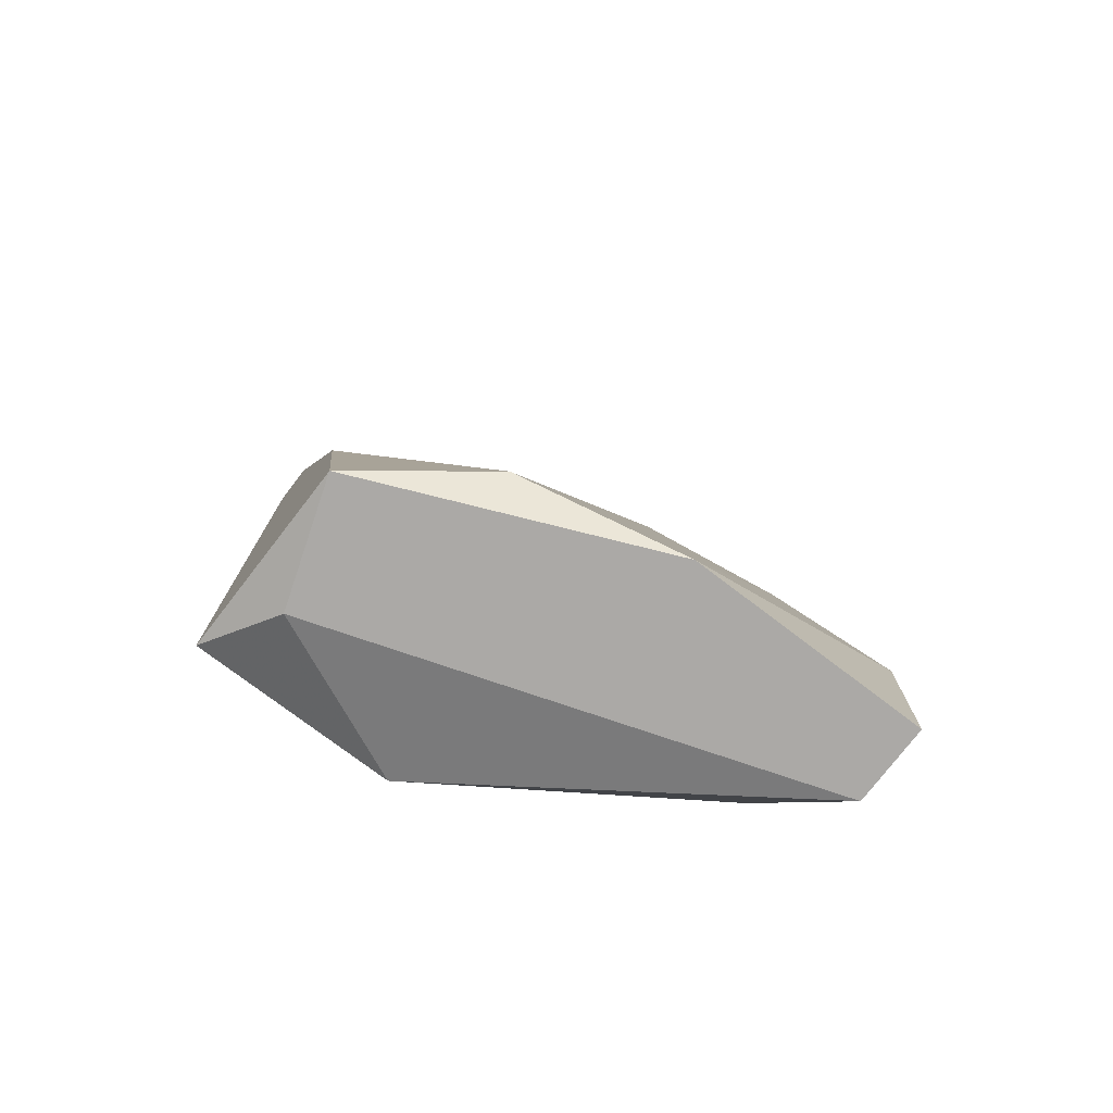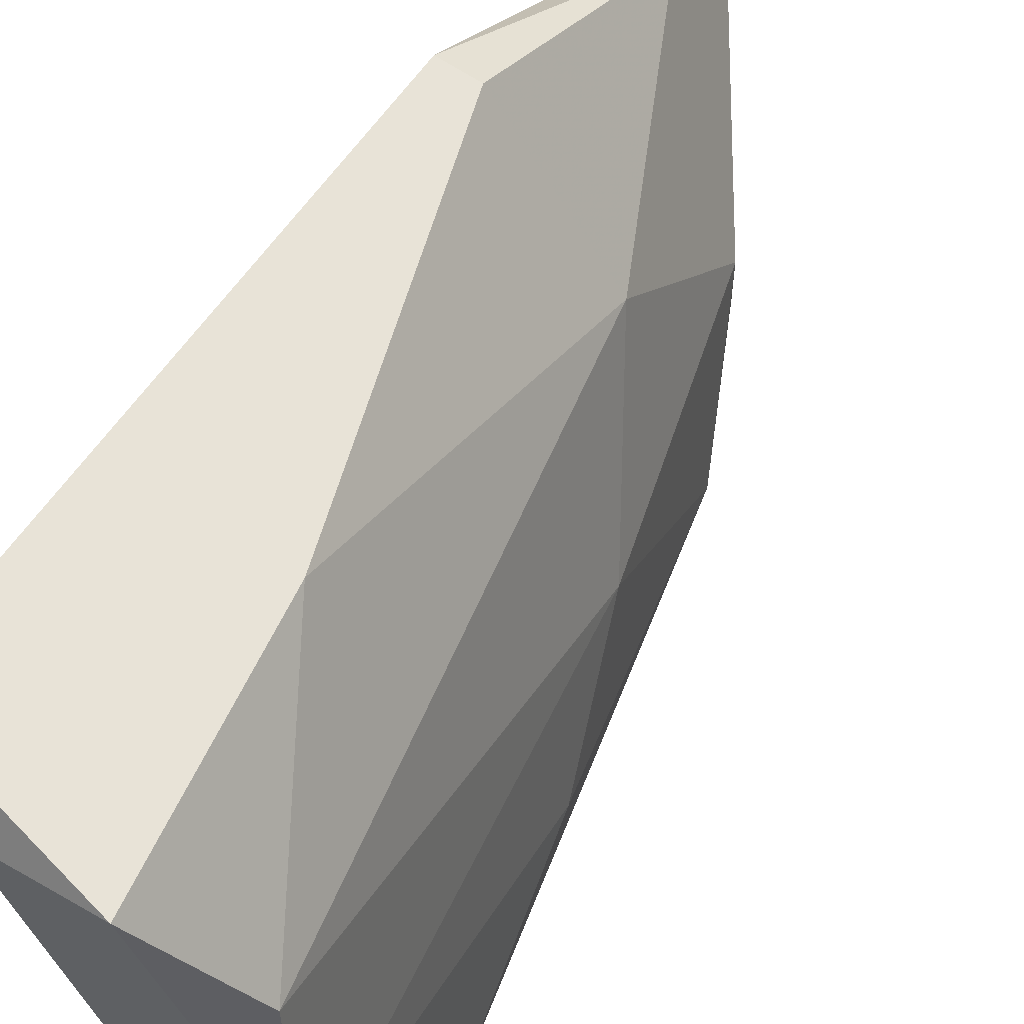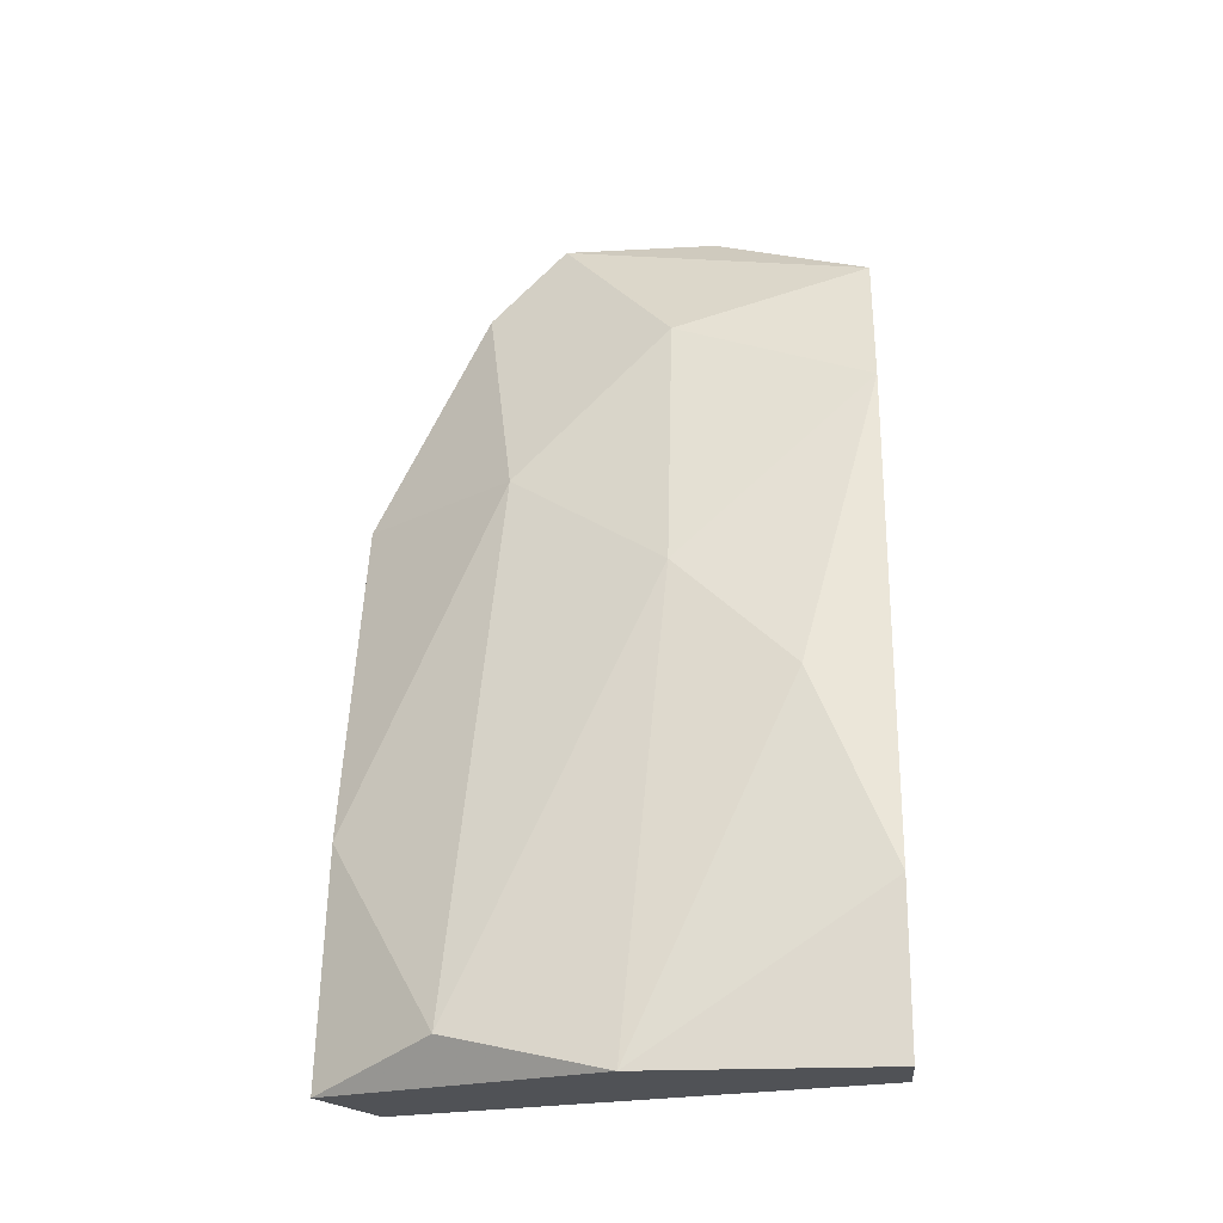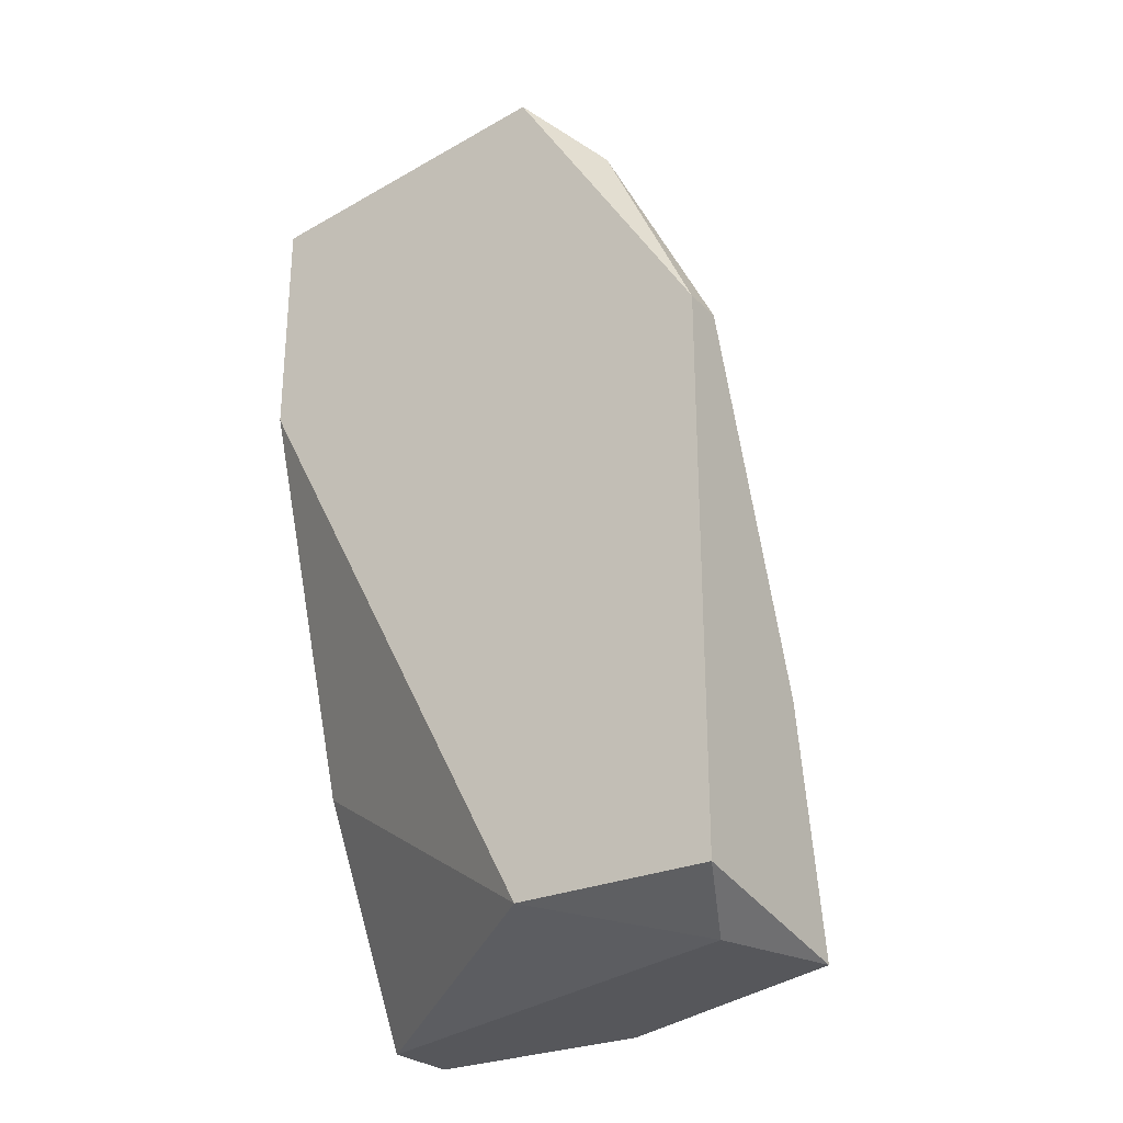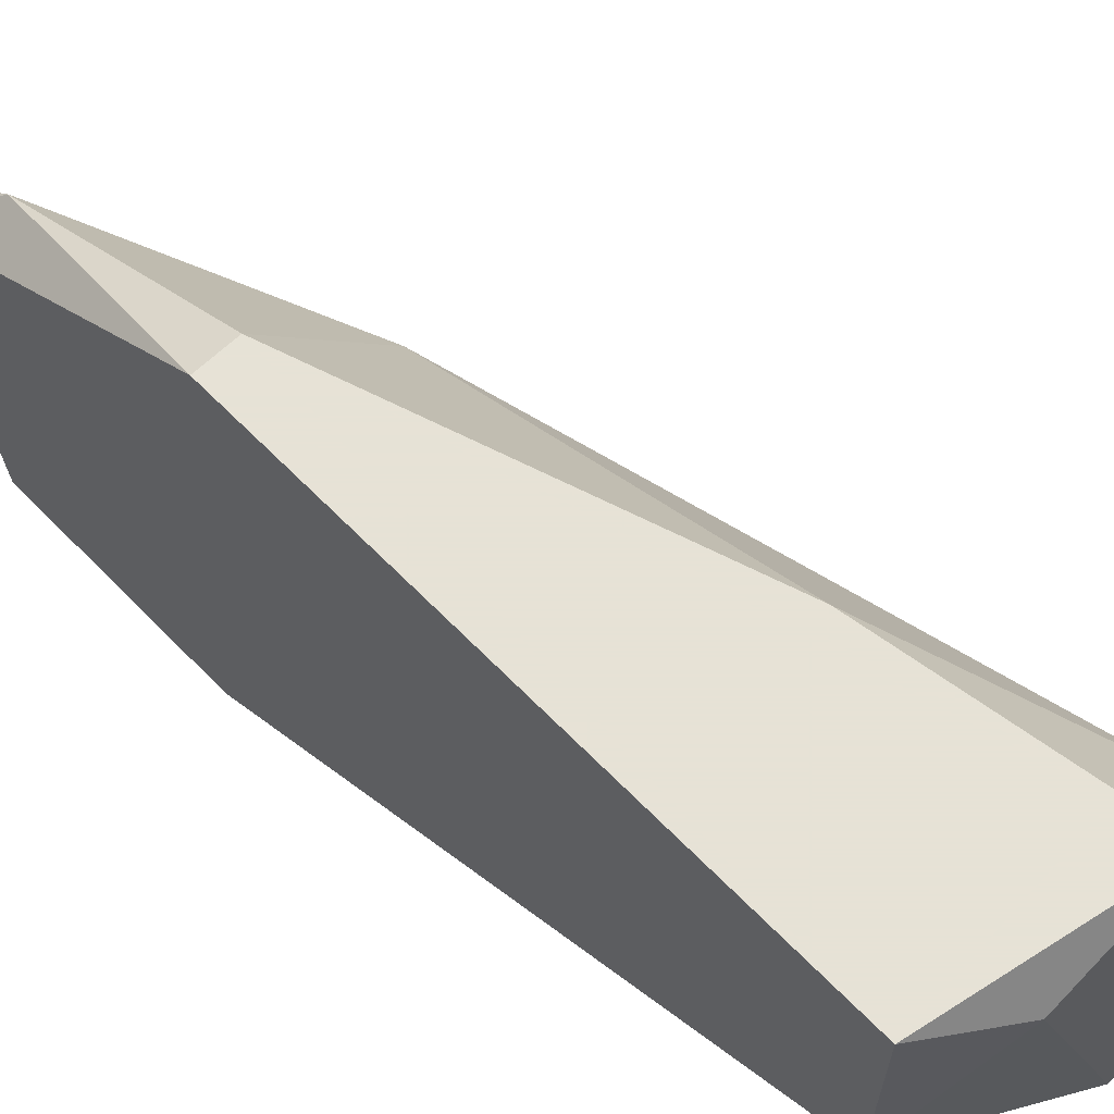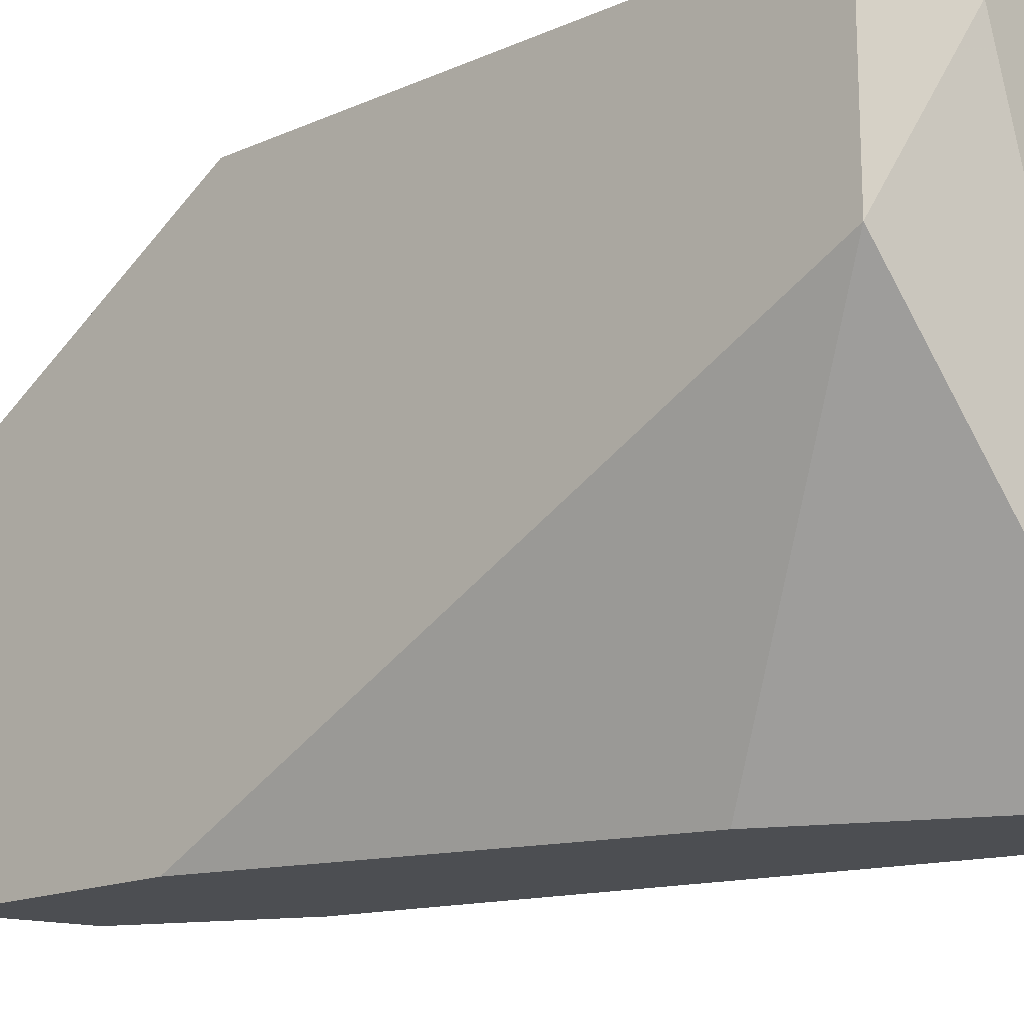
<metadata>
{"format":"obj","ext":"obj","renderer":"f3d","projection":"perspective","resolution":1024,"background":"white","views":[{"elev":-75.6,"azim":-127.3,"up":"+Z"},{"elev":62.4,"azim":-145.3,"up":"+Y"},{"elev":-20.7,"azim":-84.5,"up":"+Z"},{"elev":-27.1,"azim":124.5,"up":"+Z"},{"elev":63.8,"azim":135.9,"up":"+Y"},{"elev":-16.5,"azim":131.8,"up":"+Y"}]}
</metadata>
<code>
v -0.03968 0.019 -0.02346
v -0.03968 0.001572 -0.000676
v -0.03432 0.019 -0.003356
v -0.03432 0.01498 0.004688
v -0.03432 0.006936 0.007372
v -0.03432 0.0123 0.007372
v -0.03298 0.019 -0.003356
v -0.03298 0.019 -0.02212
v -0.03298 0.001572 0.006029
v -0.03298 0.001572 -0.002016
v -0.03298 0.0123 0.007372
v -0.03298 0.0123 -0.02212
v -0.03834 0.019 -0.01541
v -0.03834 0.008277 0.002008
v -0.03834 0.01364 -0.003356
v -0.0437 0.009618 -0.02346
v -0.0437 0.001572 -0.0181
v -0.0437 0.001572 -0.02346
v -0.04102 0.001572 -0.02346
v -0.04102 0.008277 -0.007377
v -0.03566 0.01766 -0.02346
v -0.04236 0.01498 -0.02212
v -0.04236 0.004254 -0.01139
v -0.037 0.001572 0.004688
v -0.037 0.001572 -0.01541
f 11 7 4
f 18 10 2
f 18 16 1
f 10 12 8
f 1 3 8
f 10 8 11
f 10 18 19
f 18 1 19
f 2 10 9
f 11 5 9
f 10 11 9
f 1 16 22
f 12 10 25
f 10 19 25
f 19 12 25
f 5 11 6
f 2 14 20
f 14 15 20
f 16 23 20
f 23 2 20
f 22 16 20
f 15 22 20
f 8 3 7
f 11 8 7
f 9 5 24
f 2 9 24
f 14 2 24
f 5 6 24
f 6 14 24
f 3 1 13
f 15 3 13
f 1 22 13
f 22 15 13
f 8 12 21
f 1 8 21
f 12 19 21
f 19 1 21
f 16 18 17
f 18 2 17
f 23 16 17
f 2 23 17
f 3 15 4
f 15 14 4
f 6 11 4
f 14 6 4
f 7 3 4

</code>
